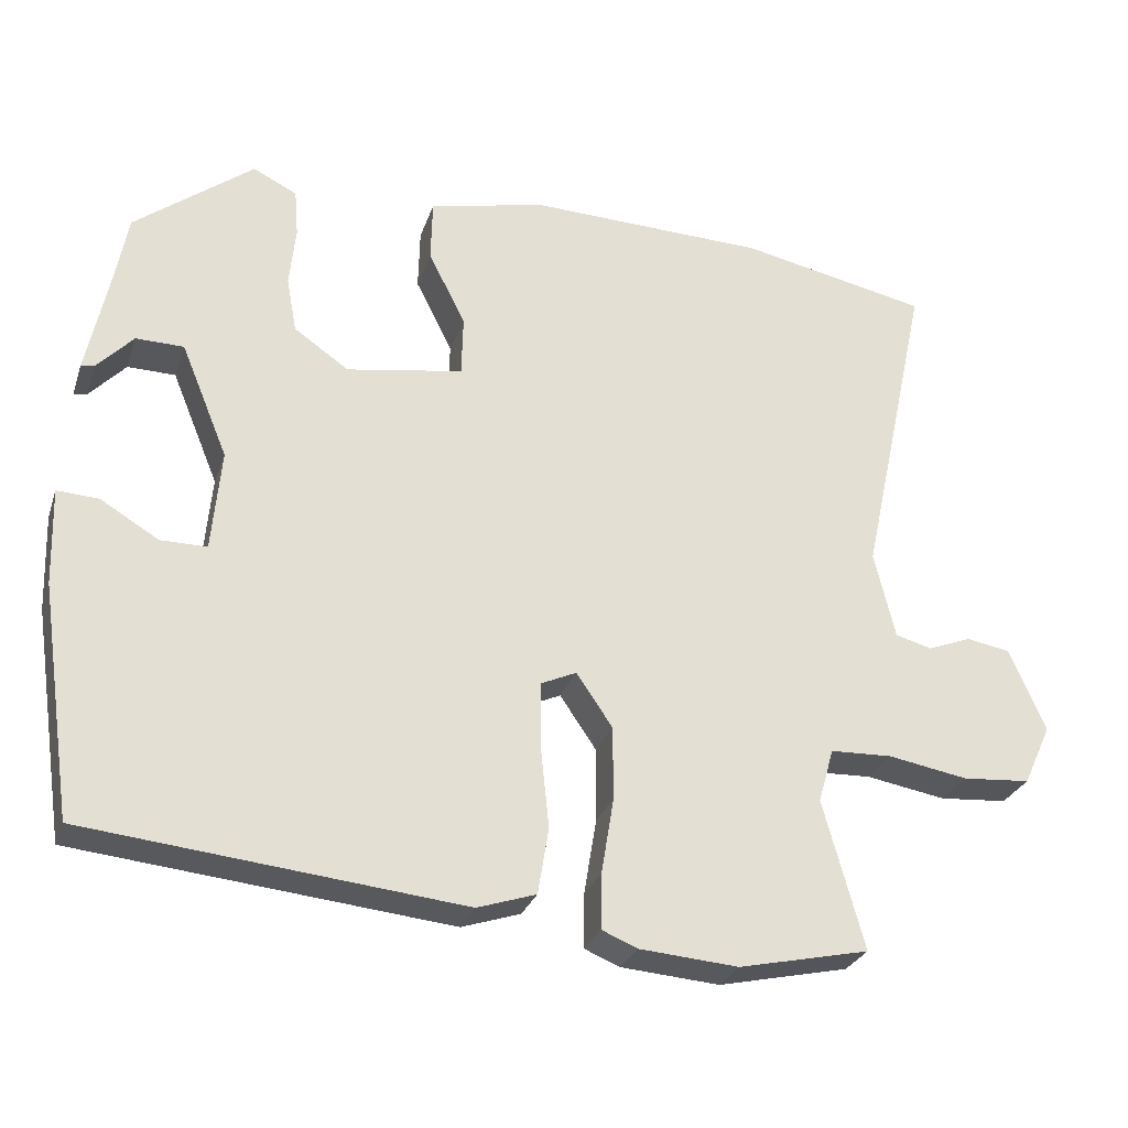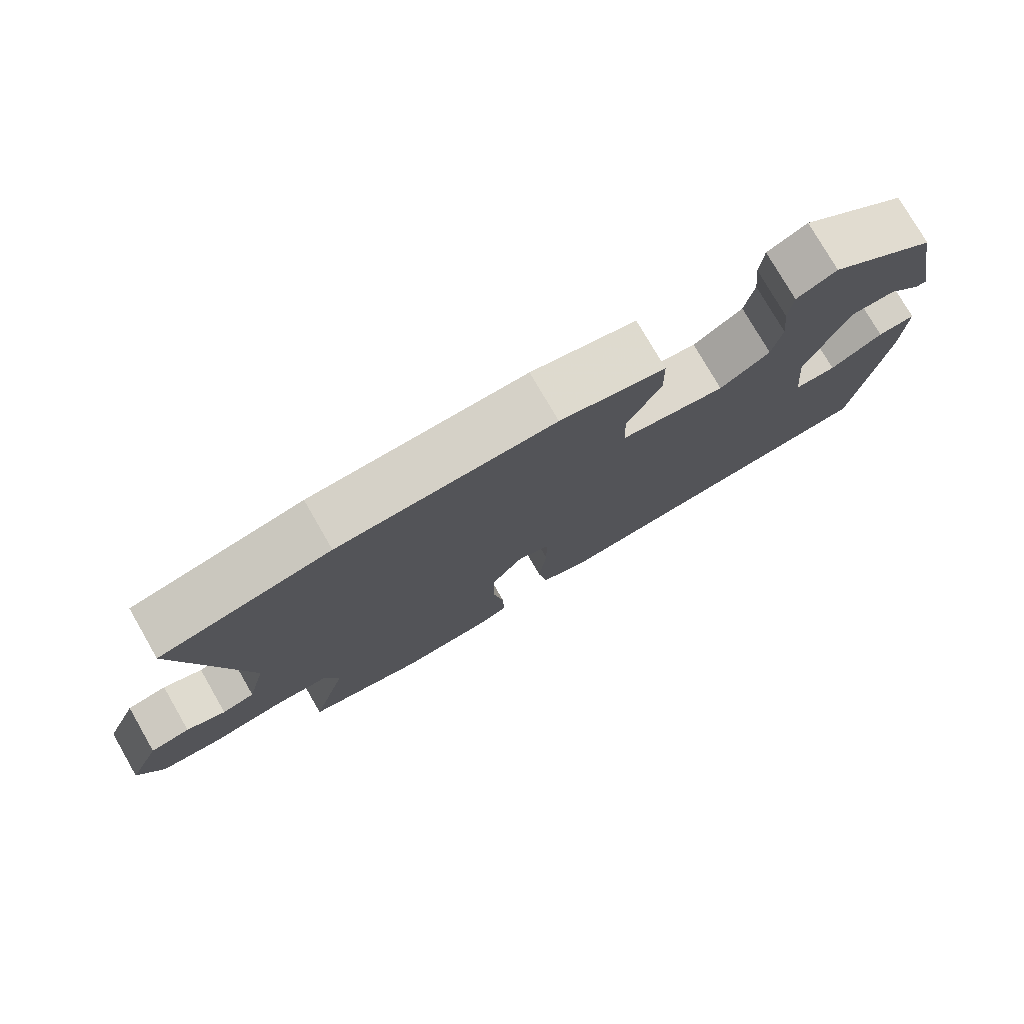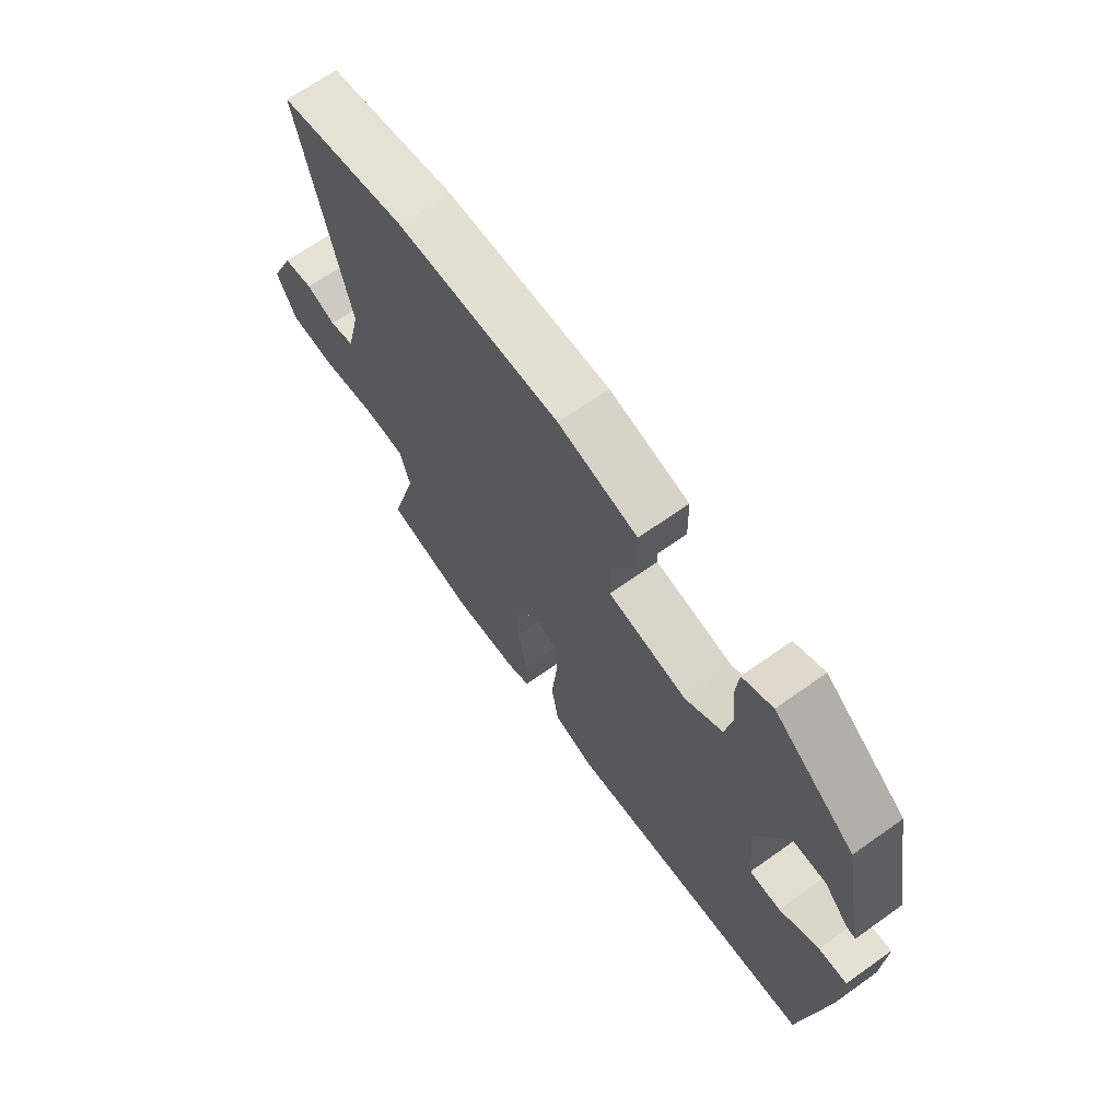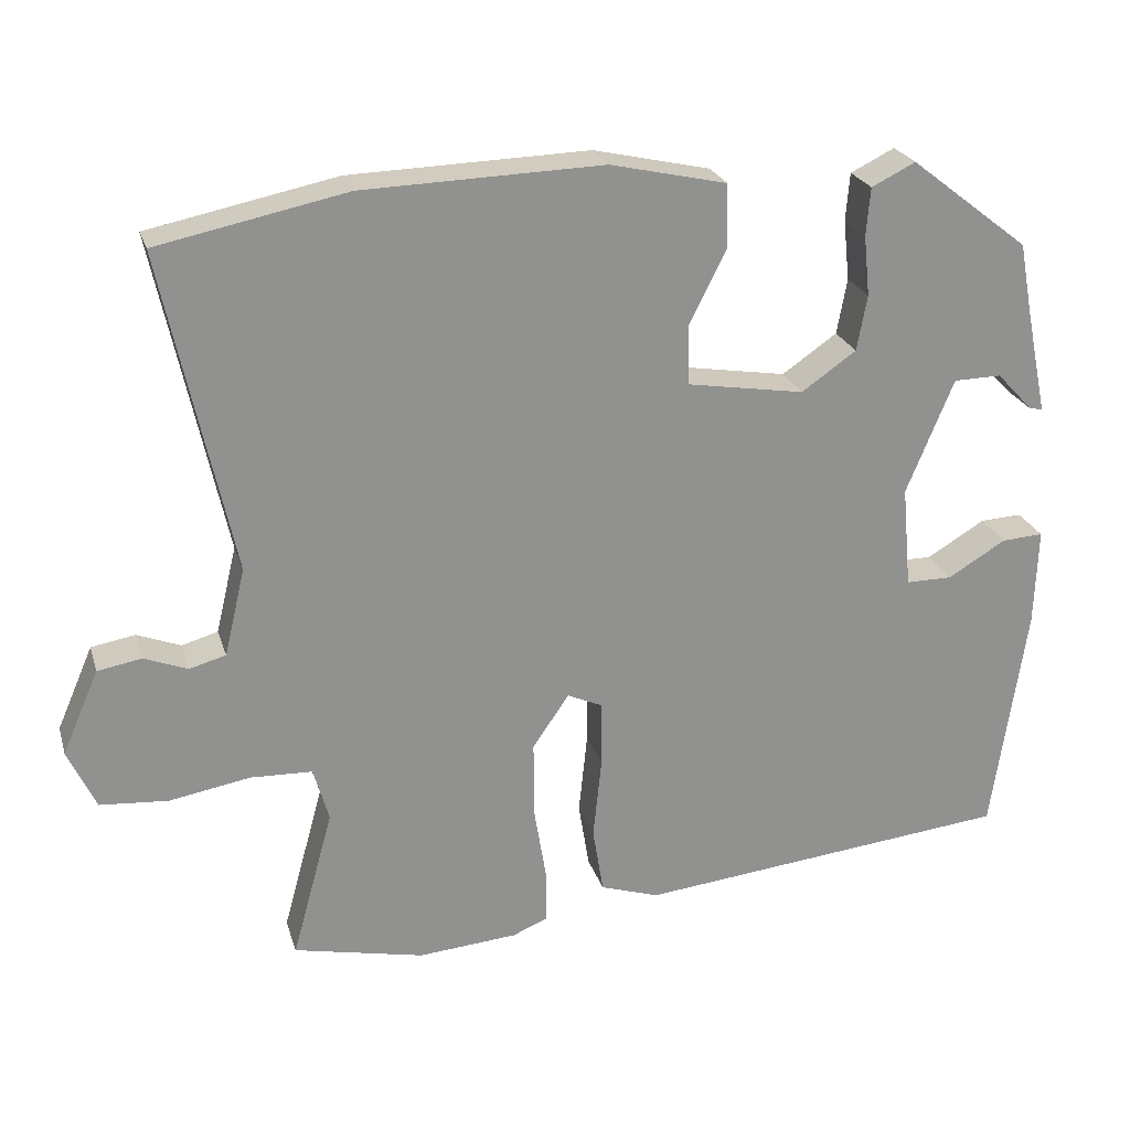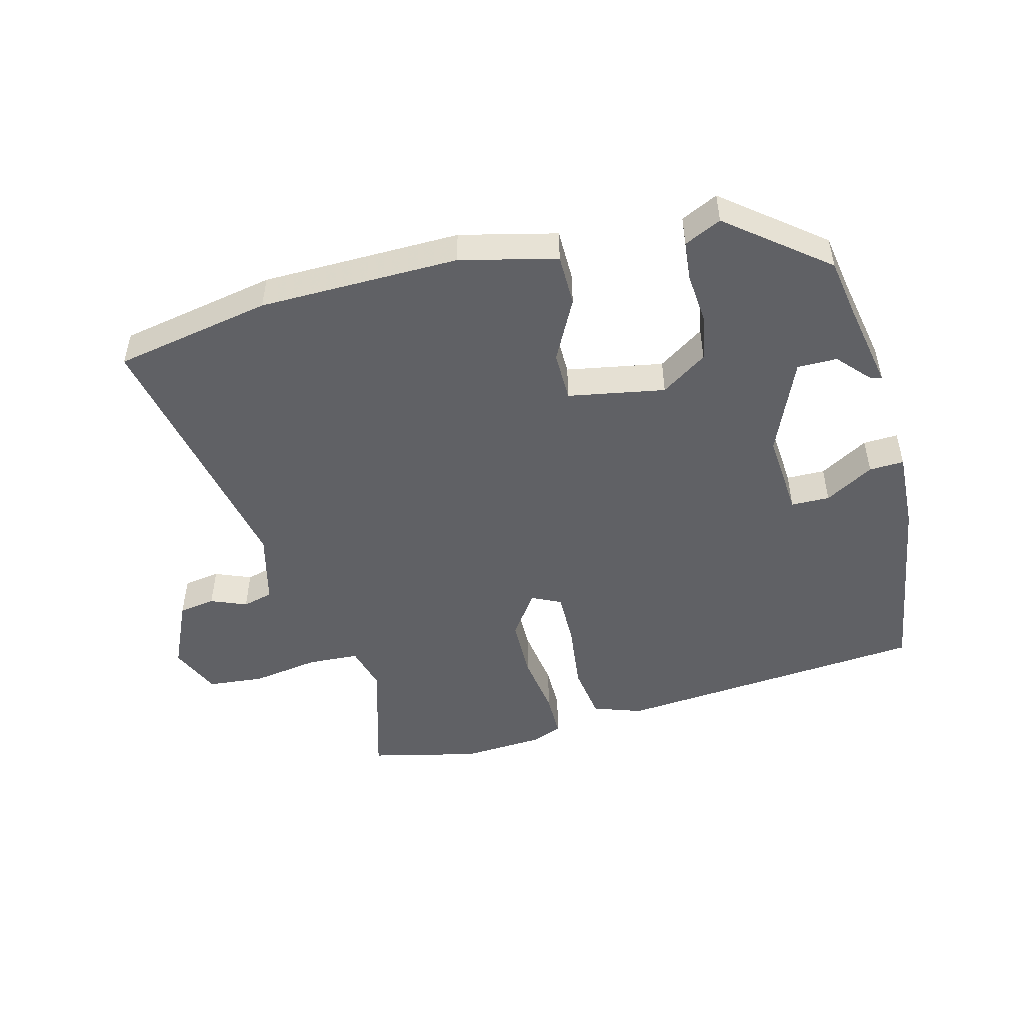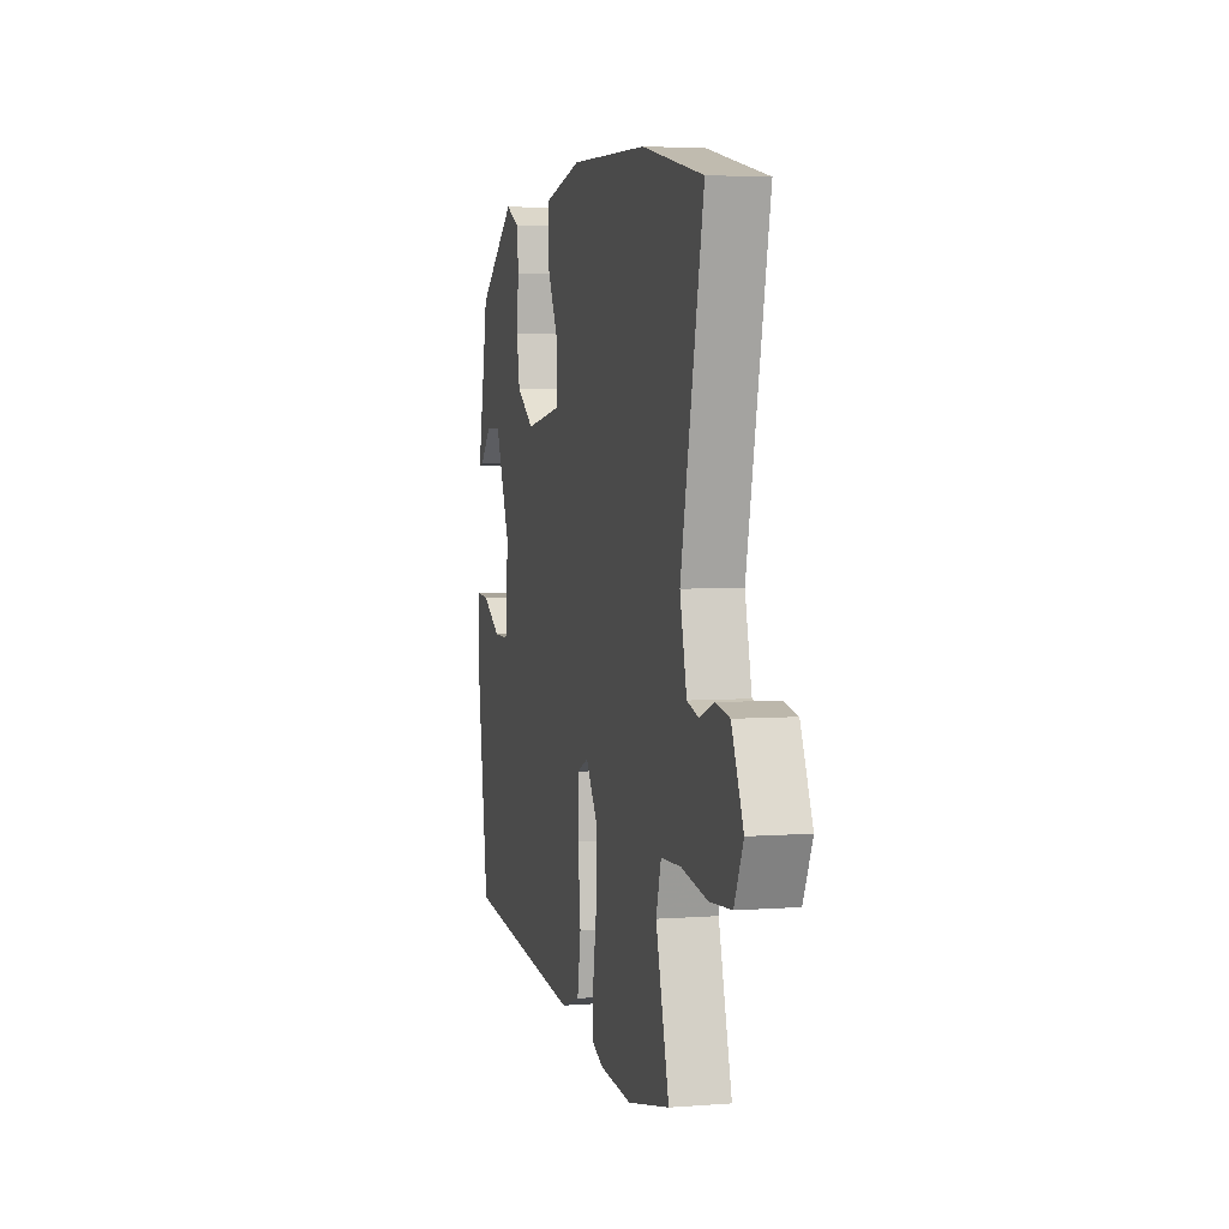
<metadata>
{"format":"obj","ext":"obj","renderer":"f3d","projection":"perspective","resolution":1024,"background":"white","views":[{"elev":-27.9,"azim":163.1,"up":"+Z"},{"elev":77.4,"azim":-30.0,"up":"+Z"},{"elev":67.6,"azim":54.6,"up":"+Z"},{"elev":24.0,"azim":-15.5,"up":"+Z"},{"elev":-49.3,"azim":13.7,"up":"+Y"},{"elev":4.4,"azim":-104.0,"up":"+Z"}]}
</metadata>
<code>
v -0.637 0.07 0.472
v -0.393 0.07 0.522
v -0.083 0.07 0.531
v 0.068 0.07 0.497
v 0.07 0.07 0.416
v 0.022 0.07 0.32
v 0.024 0.07 0.242
v 0.175 0.07 0.217
v 0.246 0.07 0.266
v 0.259 0.07 0.338
v 0.251 0.07 0.416
v 0.256 0.07 0.478
v 0.313 0.07 0.506
v 0.467 0.07 0.387
v 0.483 0.07 0.3
v 0.512 0.07 0.16
v 0.495 0.07 0.163
v 0.448 0.07 0.213
v 0.386 0.07 0.212
v 0.325 0.07 0.064
v 0.337 0.07 -0.068
v 0.397 0.07 -0.068
v 0.472 0.07 -0.023
v 0.526 0.07 -0.02
v 0.522 0.07 -0.146
v 0.478 0.07 -0.446
v -0.008 0.07 -0.496
v -0.084 0.07 -0.471
v -0.098 0.07 -0.385
v -0.087 0.07 -0.279
v -0.087 0.07 -0.194
v -0.133 0.07 -0.173
v -0.18 0.07 -0.242
v -0.18 0.07 -0.338
v -0.164 0.07 -0.436
v -0.163 0.07 -0.507
v -0.209 0.07 -0.526
v -0.337 0.07 -0.536
v -0.506 0.07 -0.499
v -0.453 0.07 -0.306
v -0.473 0.07 -0.236
v -0.553 0.07 -0.233
v -0.657 0.07 -0.251
v -0.745 0.07 -0.244
v -0.781 0.07 -0.166
v -0.734 0.07 -0.058
v -0.677 0.07 -0.048
v -0.621 0.07 -0.07
v -0.574 0.07 -0.057
v -0.547 0.07 0.056
v -0.637 0 0.472
v -0.393 0 0.522
v -0.083 0 0.531
v 0.068 0 0.497
v 0.07 0 0.416
v 0.022 0 0.32
v 0.024 0 0.242
v 0.175 0 0.217
v 0.246 0 0.266
v 0.259 0 0.338
v 0.251 0 0.416
v 0.256 0 0.478
v 0.313 0 0.506
v 0.467 0 0.387
v 0.483 0 0.3
v 0.512 0 0.16
v 0.495 0 0.163
v 0.448 0 0.213
v 0.386 0 0.212
v 0.325 0 0.064
v 0.337 0 -0.068
v 0.397 0 -0.068
v 0.472 0 -0.023
v 0.526 0 -0.02
v 0.522 0 -0.146
v 0.478 0 -0.446
v -0.008 0 -0.496
v -0.084 0 -0.471
v -0.098 0 -0.385
v -0.087 0 -0.279
v -0.087 0 -0.194
v -0.133 0 -0.173
v -0.18 0 -0.242
v -0.18 0 -0.338
v -0.164 0 -0.436
v -0.163 0 -0.507
v -0.209 0 -0.526
v -0.337 0 -0.536
v -0.506 0 -0.499
v -0.453 0 -0.306
v -0.473 0 -0.236
v -0.553 0 -0.233
v -0.657 0 -0.251
v -0.745 0 -0.244
v -0.781 0 -0.166
v -0.734 0 -0.058
v -0.677 0 -0.048
v -0.621 0 -0.07
v -0.574 0 -0.057
v -0.547 0 0.056
f 46 47 48
f 45 46 48
f 44 45 48
f 43 44 48
f 42 43 48
f 41 42 48 49
f 38 39 40
f 37 38 40
f 36 37 40
f 35 36 40
f 34 35 40
f 33 34 40 41
f 41 49 50
f 33 41 50
f 32 33 50
f 28 29 30
f 27 28 30
f 26 27 30
f 25 26 30
f 24 25 30
f 22 23 24
f 22 24 30
f 21 22 30 31
f 15 16 17 18
f 15 18 19
f 14 15 19
f 13 14 19
f 12 13 19
f 11 12 19
f 10 11 19
f 9 10 19 20
f 4 5 6
f 3 4 6
f 2 3 6
f 1 2 6
f 50 1 6
f 50 6 7
f 32 50 7 8
f 21 31 32
f 20 21 32
f 9 20 32
f 8 9 32
f 98 97 96
f 98 96 95
f 98 95 94
f 98 94 93
f 98 93 92
f 99 98 92 91
f 90 89 88
f 90 88 87
f 90 87 86
f 90 86 85
f 90 85 84
f 91 90 84 83
f 100 99 91
f 100 91 83
f 100 83 82
f 80 79 78
f 80 78 77
f 80 77 76
f 80 76 75
f 80 75 74
f 74 73 72
f 80 74 72
f 81 80 72 71
f 68 67 66 65
f 69 68 65
f 69 65 64
f 69 64 63
f 69 63 62
f 69 62 61
f 69 61 60
f 70 69 60 59
f 56 55 54
f 56 54 53
f 56 53 52
f 56 52 51
f 56 51 100
f 57 56 100
f 58 57 100 82
f 82 81 71
f 82 71 70
f 82 70 59
f 82 59 58
f 1 51 52 2
f 2 52 53 3
f 3 53 54 4
f 4 54 55 5
f 5 55 56 6
f 6 56 57 7
f 7 57 58 8
f 8 58 59 9
f 9 59 60 10
f 10 60 61 11
f 11 61 62 12
f 12 62 63 13
f 13 63 64 14
f 14 64 65 15
f 15 65 66 16
f 16 66 67 17
f 17 67 68 18
f 18 68 69 19
f 19 69 70 20
f 20 70 71 21
f 21 71 72 22
f 22 72 73 23
f 23 73 74 24
f 24 74 75 25
f 25 75 76 26
f 26 76 77 27
f 27 77 78 28
f 28 78 79 29
f 29 79 80 30
f 30 80 81 31
f 31 81 82 32
f 32 82 83 33
f 33 83 84 34
f 34 84 85 35
f 35 85 86 36
f 36 86 87 37
f 37 87 88 38
f 38 88 89 39
f 39 89 90 40
f 40 90 91 41
f 41 91 92 42
f 42 92 93 43
f 43 93 94 44
f 44 94 95 45
f 45 95 96 46
f 46 96 97 47
f 47 97 98 48
f 48 98 99 49
f 49 99 100 50
f 50 100 51 1

</code>
